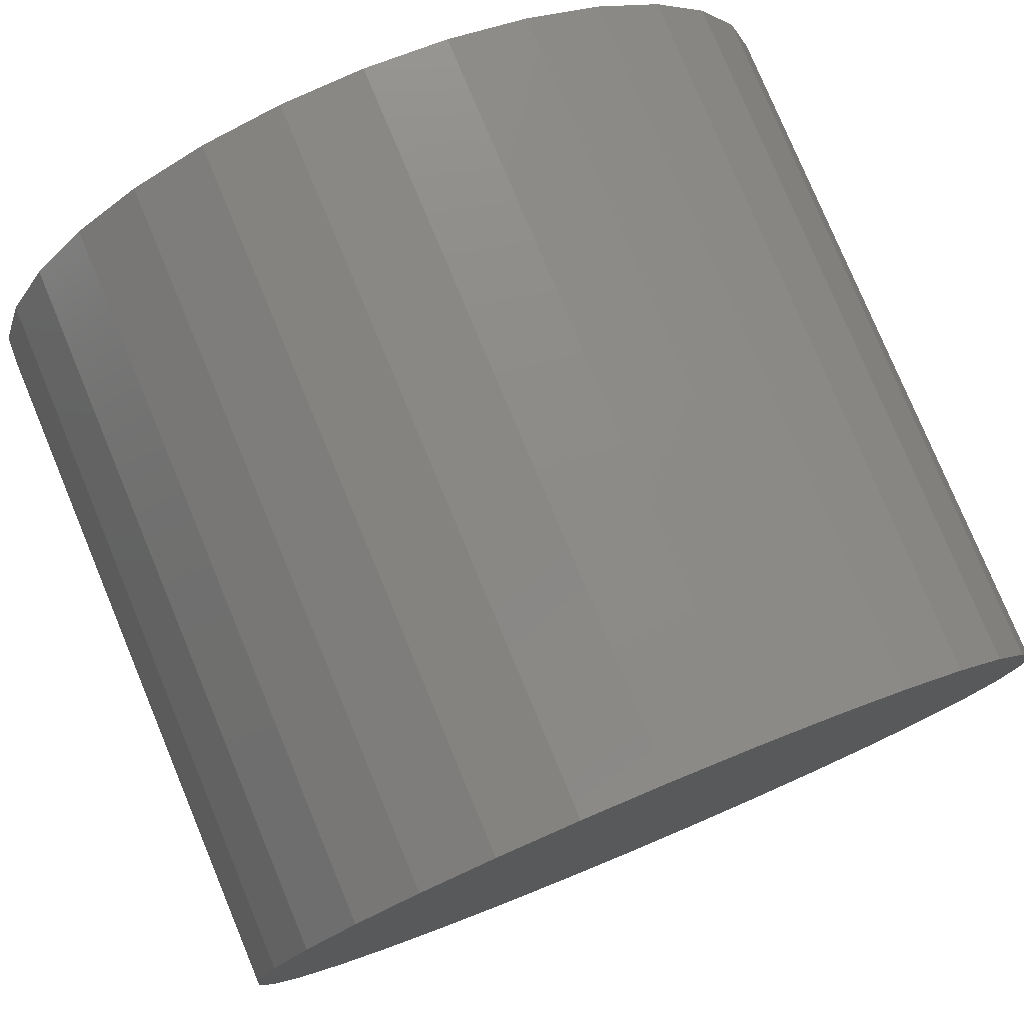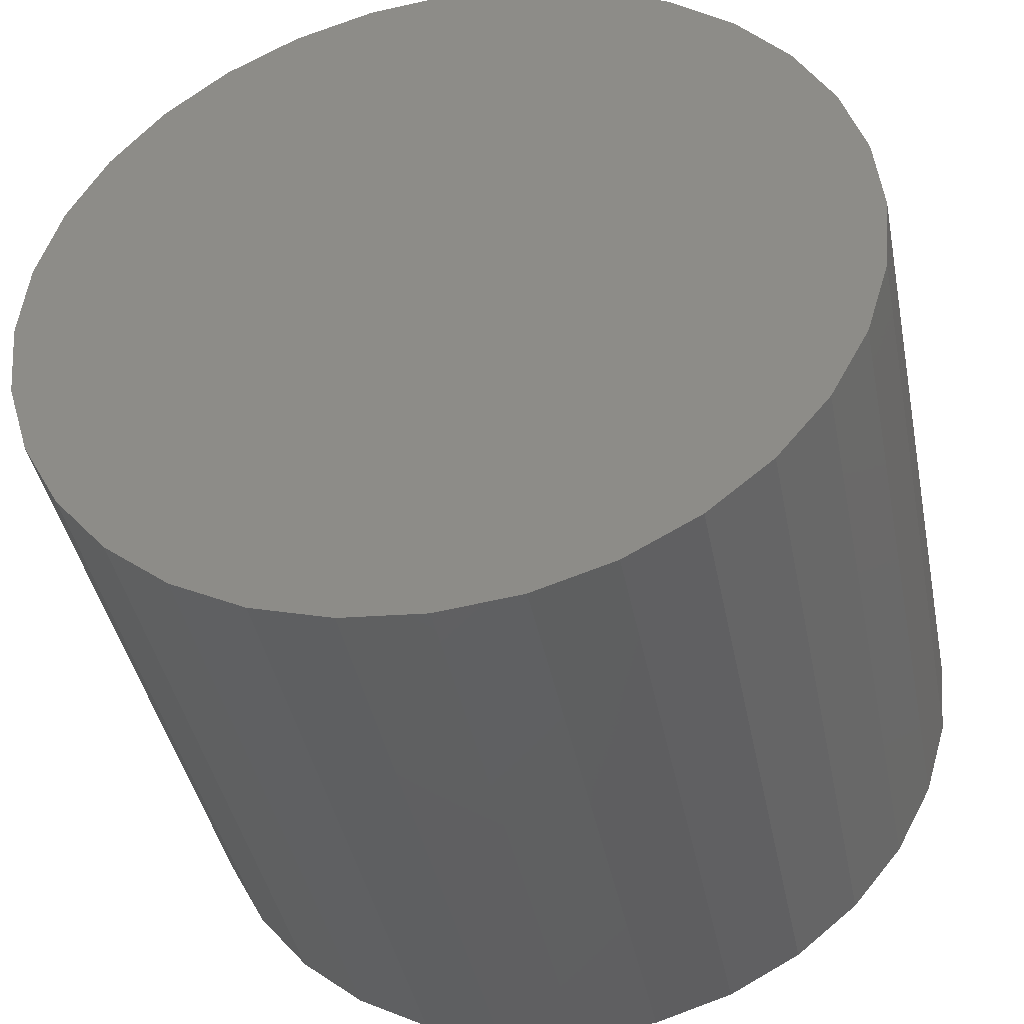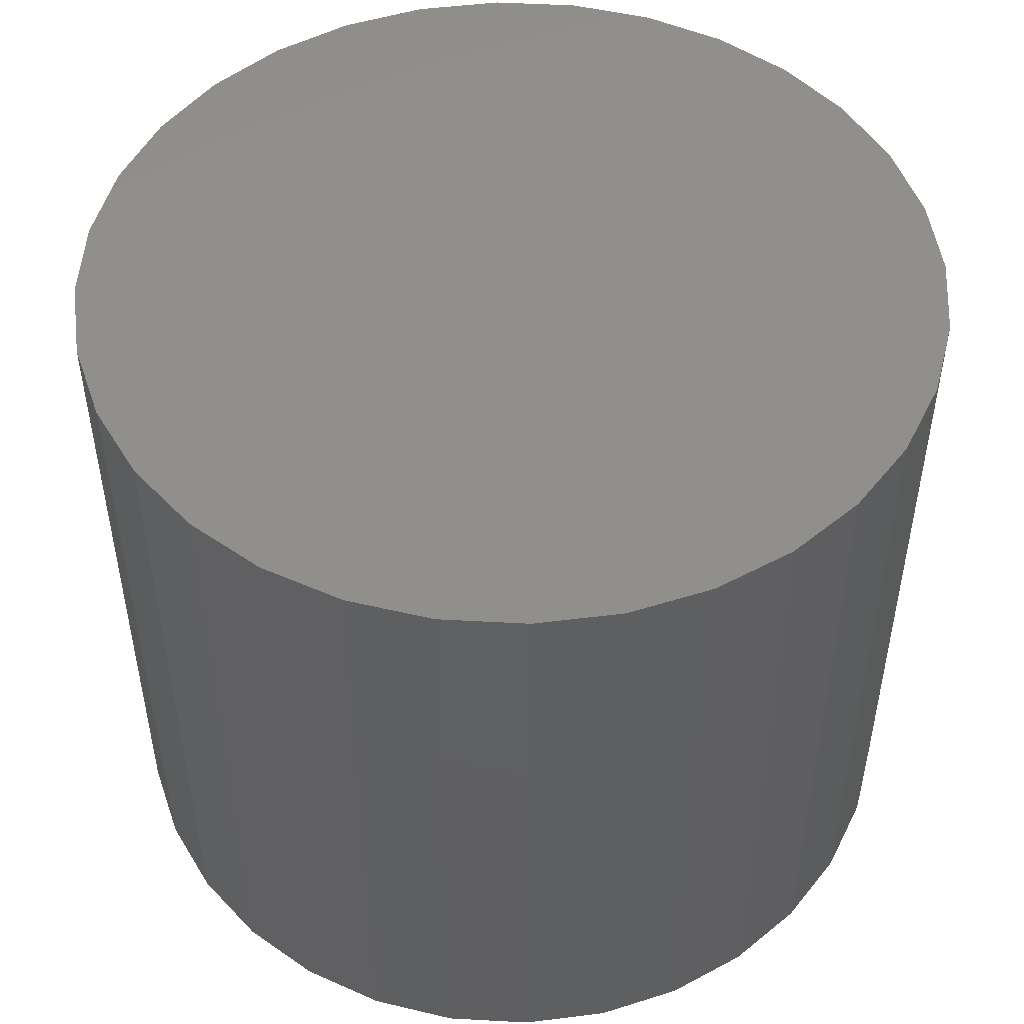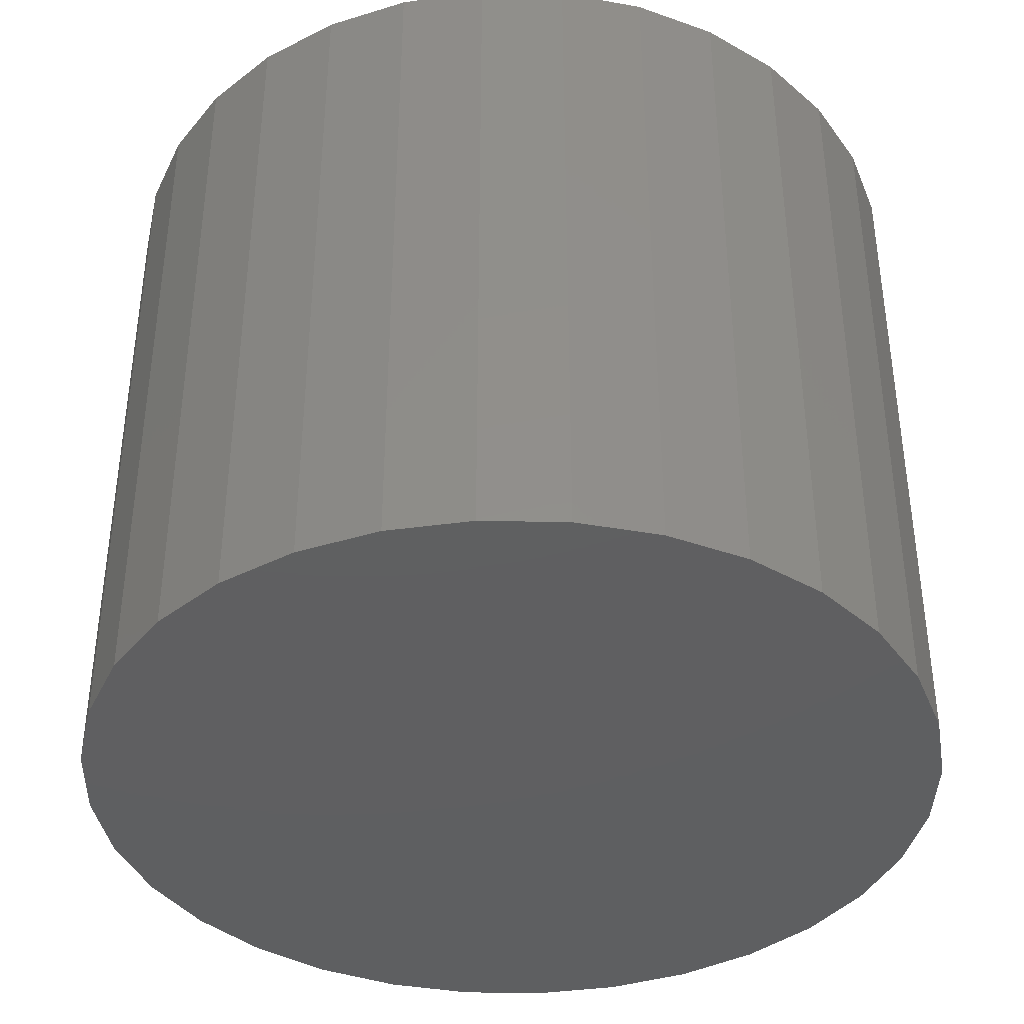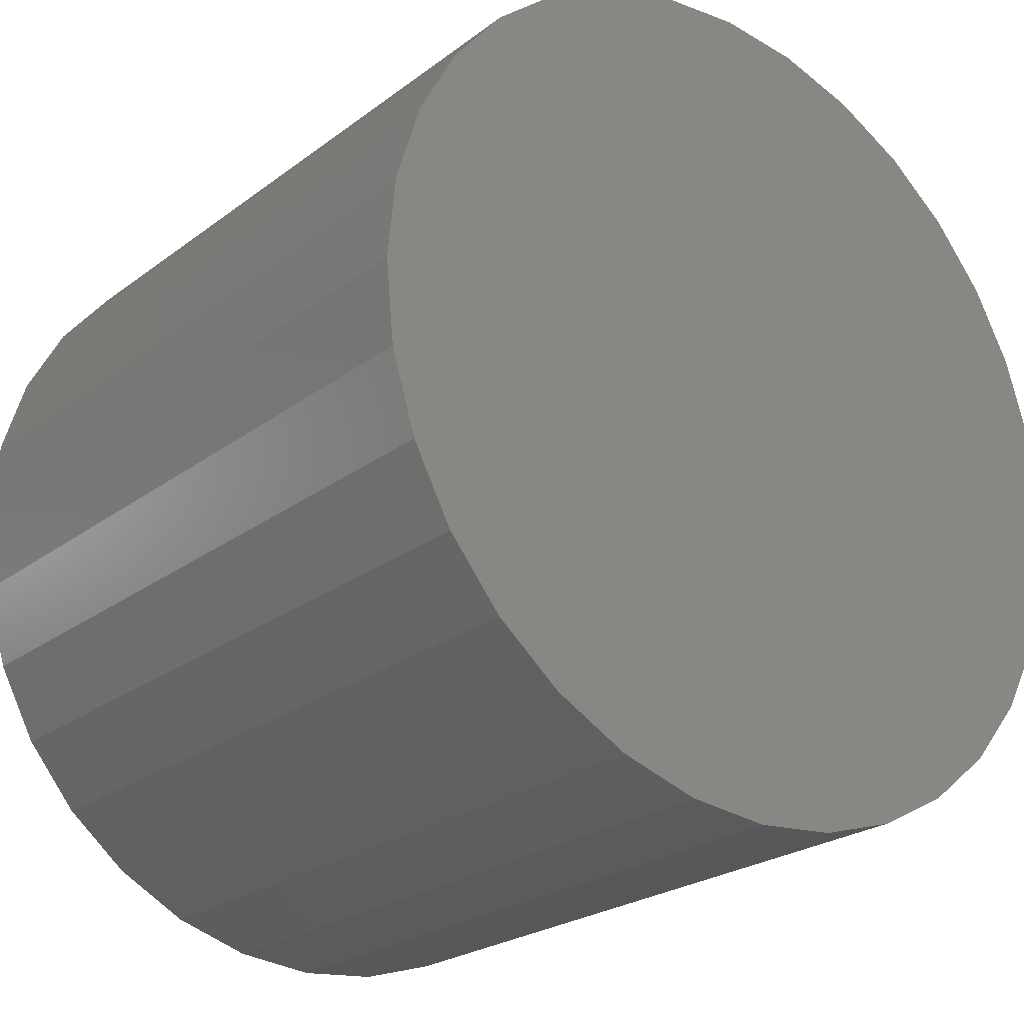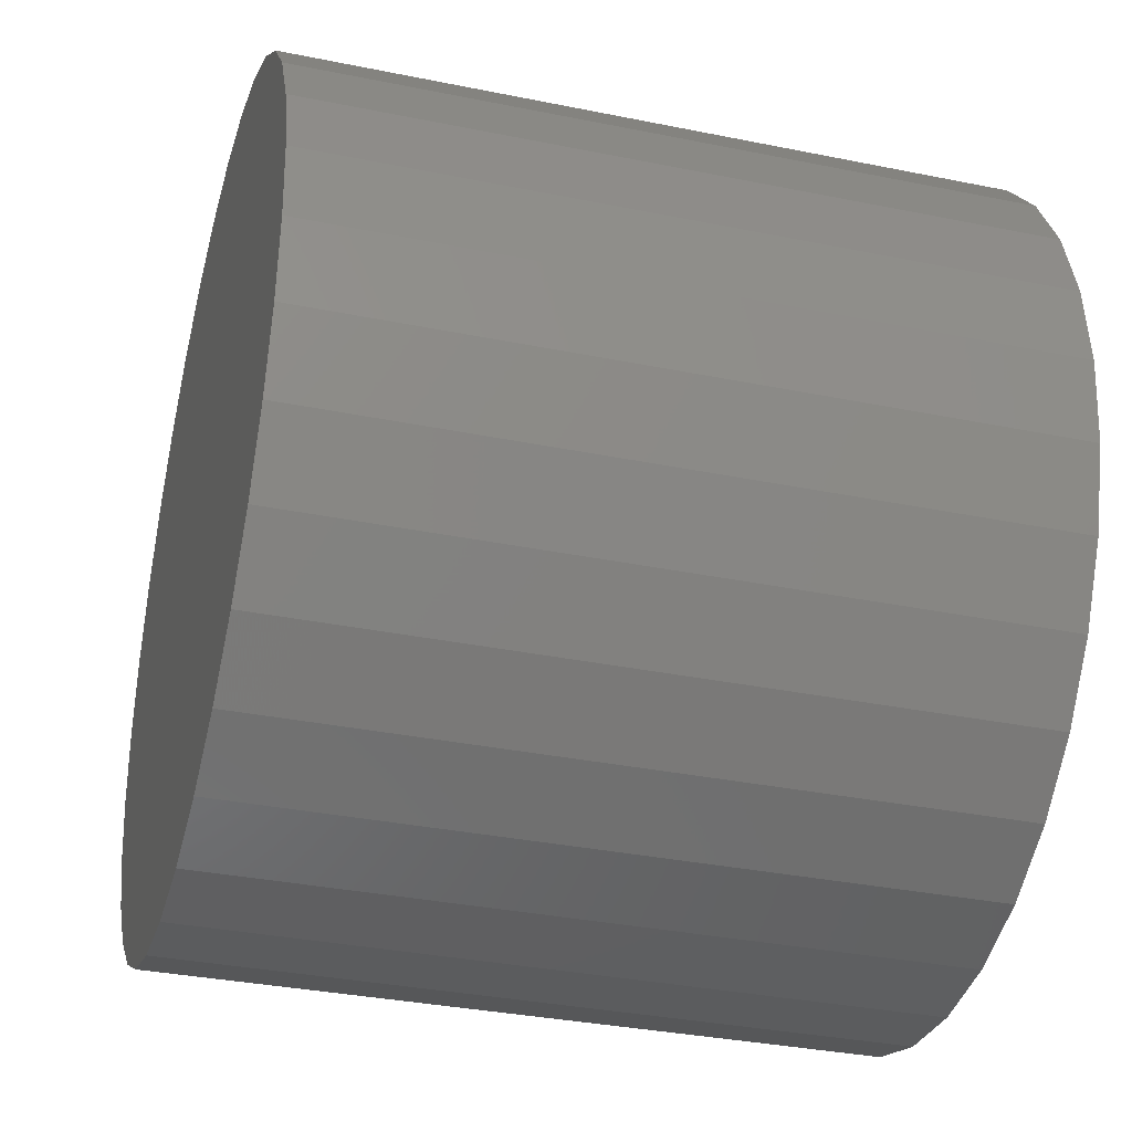
<metadata>
{"format":"stl","ext":"stl","renderer":"f3d","projection":"perspective","resolution":1024,"background":"white","views":[{"elev":78.3,"azim":157.4,"up":"+Z"},{"elev":-41.8,"azim":11.2,"up":"+Z"},{"elev":49.9,"azim":-92.2,"up":"+Y"},{"elev":-39.1,"azim":161.7,"up":"+Y"},{"elev":-23.8,"azim":141.0,"up":"+Z"},{"elev":-34.1,"azim":-105.4,"up":"+Z"}]}
</metadata>
<code>
# stl→obj: 64 verts, 124 faces
v -2.305 -0.8179 6.629
v -2.305 -0.5102 6.629
v -2.269 -0.5102 6.633
v -2.269 -0.8179 6.633
v -2.234 -0.5102 6.643
v -2.234 -0.8179 6.643
v -2.202 -0.5102 6.661
v -2.202 -0.8179 6.661
v -2.174 -0.5102 6.684
v -2.174 -0.8179 6.684
v -2.151 -0.5102 6.711
v -2.151 -0.8179 6.711
v -2.134 -0.5102 6.743
v -2.134 -0.8179 6.743
v -2.124 -0.5102 6.778
v -2.124 -0.8179 6.778
v -2.12 -0.5102 6.814
v -2.12 -0.8179 6.814
v -2.124 -0.5102 6.85
v -2.124 -0.8179 6.85
v -2.134 -0.5102 6.885
v -2.134 -0.8179 6.885
v -2.151 -0.5102 6.917
v -2.151 -0.8179 6.917
v -2.174 -0.5102 6.945
v -2.174 -0.8179 6.945
v -2.202 -0.5102 6.968
v -2.202 -0.8179 6.968
v -2.234 -0.5102 6.985
v -2.234 -0.8179 6.985
v -2.269 -0.5102 6.995
v -2.269 -0.8179 6.995
v -2.305 -0.5102 6.999
v -2.305 -0.8179 6.999
v -2.341 -0.5102 6.995
v -2.341 -0.8179 6.995
v -2.376 -0.5102 6.985
v -2.376 -0.8179 6.985
v -2.407 -0.5102 6.968
v -2.407 -0.8179 6.968
v -2.435 -0.5102 6.945
v -2.435 -0.8179 6.945
v -2.458 -0.5102 6.917
v -2.458 -0.8179 6.917
v -2.475 -0.5102 6.885
v -2.475 -0.8179 6.885
v -2.486 -0.5102 6.85
v -2.486 -0.8179 6.85
v -2.49 -0.5102 6.814
v -2.49 -0.8179 6.814
v -2.486 -0.5102 6.778
v -2.486 -0.8179 6.778
v -2.475 -0.5102 6.743
v -2.475 -0.8179 6.743
v -2.458 -0.5102 6.711
v -2.458 -0.8179 6.711
v -2.435 -0.5102 6.684
v -2.435 -0.8179 6.684
v -2.407 -0.5102 6.661
v -2.407 -0.8179 6.661
v -2.376 -0.5102 6.643
v -2.376 -0.8179 6.643
v -2.341 -0.5102 6.633
v -2.341 -0.8179 6.633
f 1 2 3
f 3 4 1
f 4 3 5
f 5 6 4
f 6 5 7
f 7 8 6
f 8 7 9
f 9 10 8
f 10 9 11
f 11 12 10
f 12 11 13
f 13 14 12
f 14 13 15
f 15 16 14
f 16 15 17
f 17 18 16
f 18 17 19
f 19 20 18
f 20 19 21
f 21 22 20
f 22 21 23
f 23 24 22
f 24 23 25
f 25 26 24
f 26 25 27
f 27 28 26
f 28 27 29
f 29 30 28
f 30 29 31
f 31 32 30
f 32 31 33
f 33 34 32
f 34 33 35
f 35 36 34
f 36 35 37
f 37 38 36
f 38 37 39
f 39 40 38
f 40 39 41
f 41 42 40
f 42 41 43
f 43 44 42
f 44 43 45
f 45 46 44
f 46 45 47
f 47 48 46
f 48 47 49
f 49 50 48
f 50 49 51
f 51 52 50
f 52 51 53
f 53 54 52
f 54 53 55
f 55 56 54
f 56 55 57
f 57 58 56
f 58 57 59
f 59 60 58
f 60 59 61
f 61 62 60
f 3 7 5
f 11 9 7
f 15 13 11
f 19 17 15
f 23 21 19
f 27 25 23
f 31 29 27
f 35 33 31
f 39 37 35
f 43 41 39
f 47 45 43
f 51 49 47
f 55 53 51
f 59 57 55
f 63 61 59
f 3 2 63
f 3 11 7
f 19 15 11
f 27 23 19
f 35 31 27
f 43 39 35
f 51 47 43
f 59 55 51
f 3 63 59
f 3 19 11
f 35 27 19
f 51 43 35
f 3 59 51
f 3 35 19
f 3 51 35
f 2 1 64
f 64 63 2
f 62 61 63
f 63 64 62
f 1 62 64
f 58 60 62
f 54 56 58
f 50 52 54
f 46 48 50
f 42 44 46
f 38 40 42
f 34 36 38
f 30 32 34
f 26 28 30
f 22 24 26
f 18 20 22
f 14 16 18
f 10 12 14
f 6 8 10
f 1 4 6
f 1 58 62
f 50 54 58
f 42 46 50
f 34 38 42
f 26 30 34
f 18 22 26
f 10 14 18
f 1 6 10
f 1 50 58
f 34 42 50
f 18 26 34
f 1 10 18
f 1 34 50
f 1 18 34

</code>
